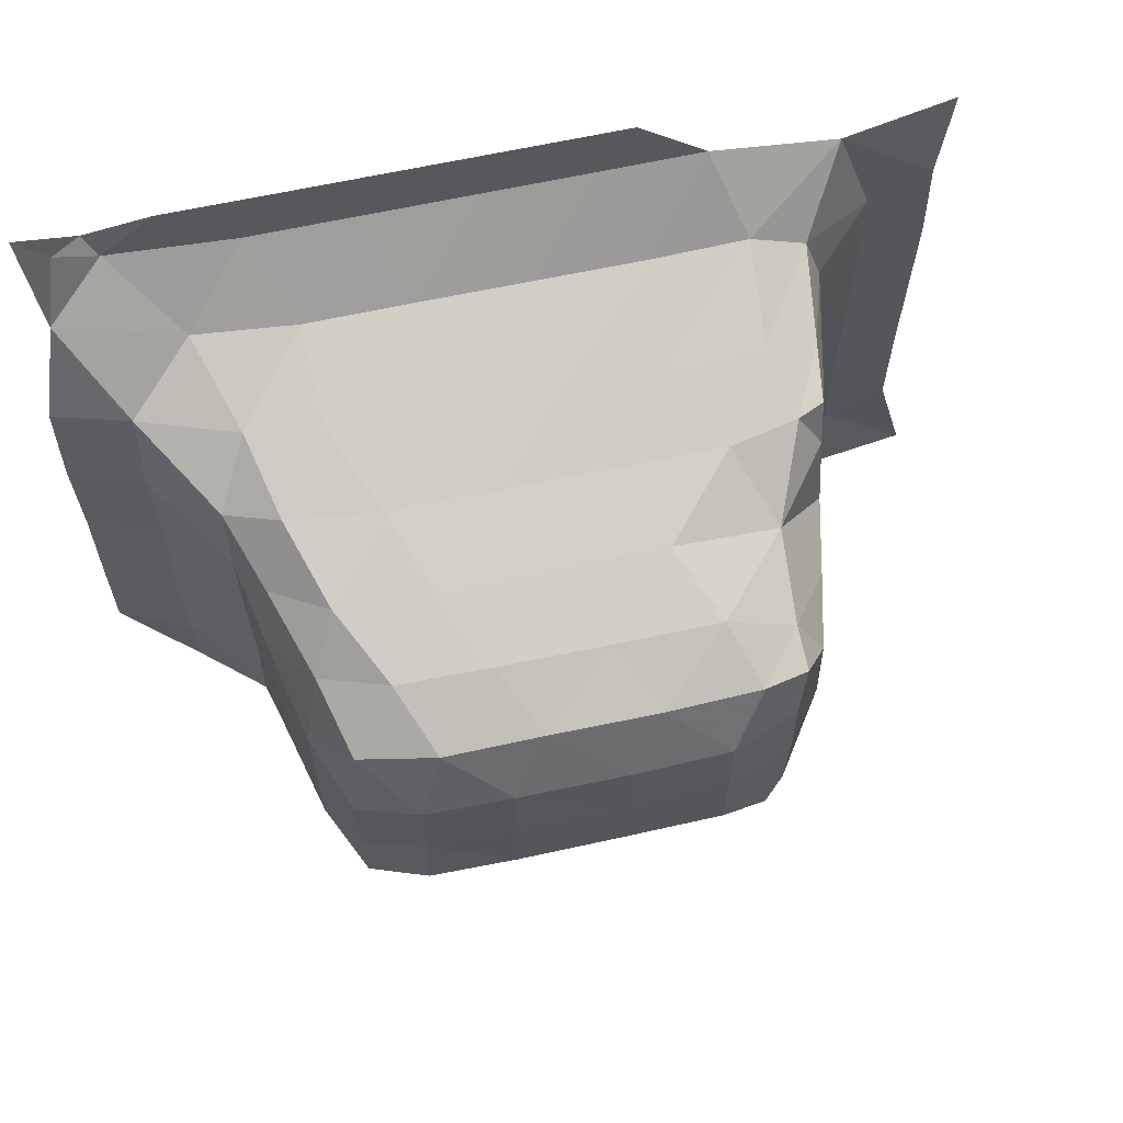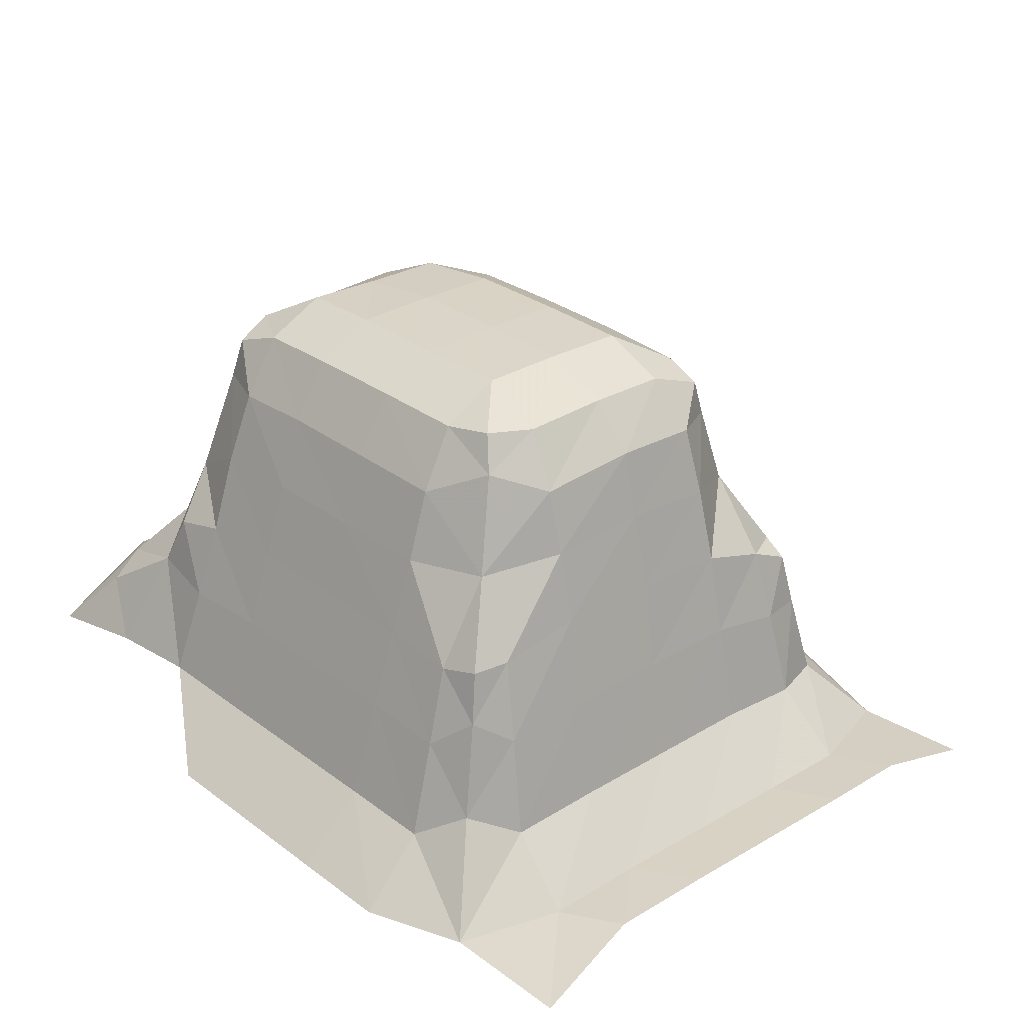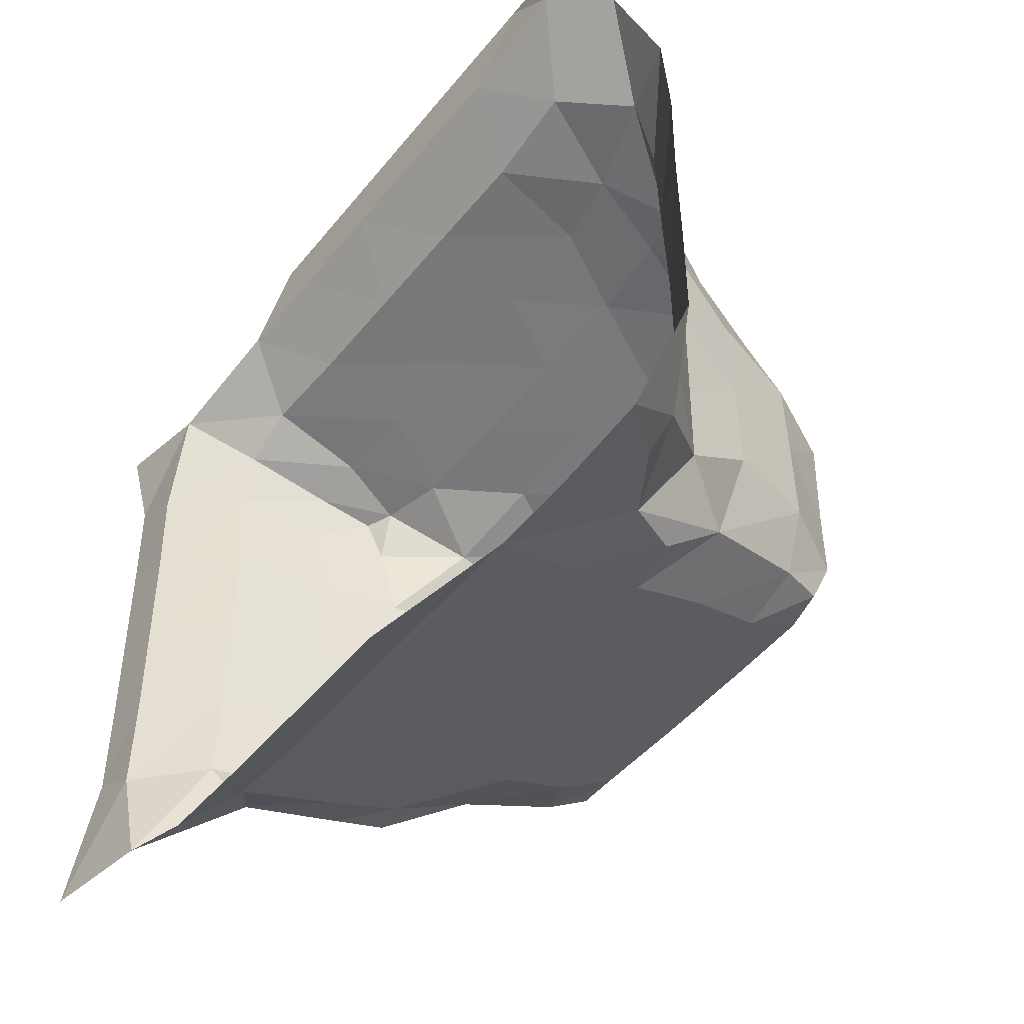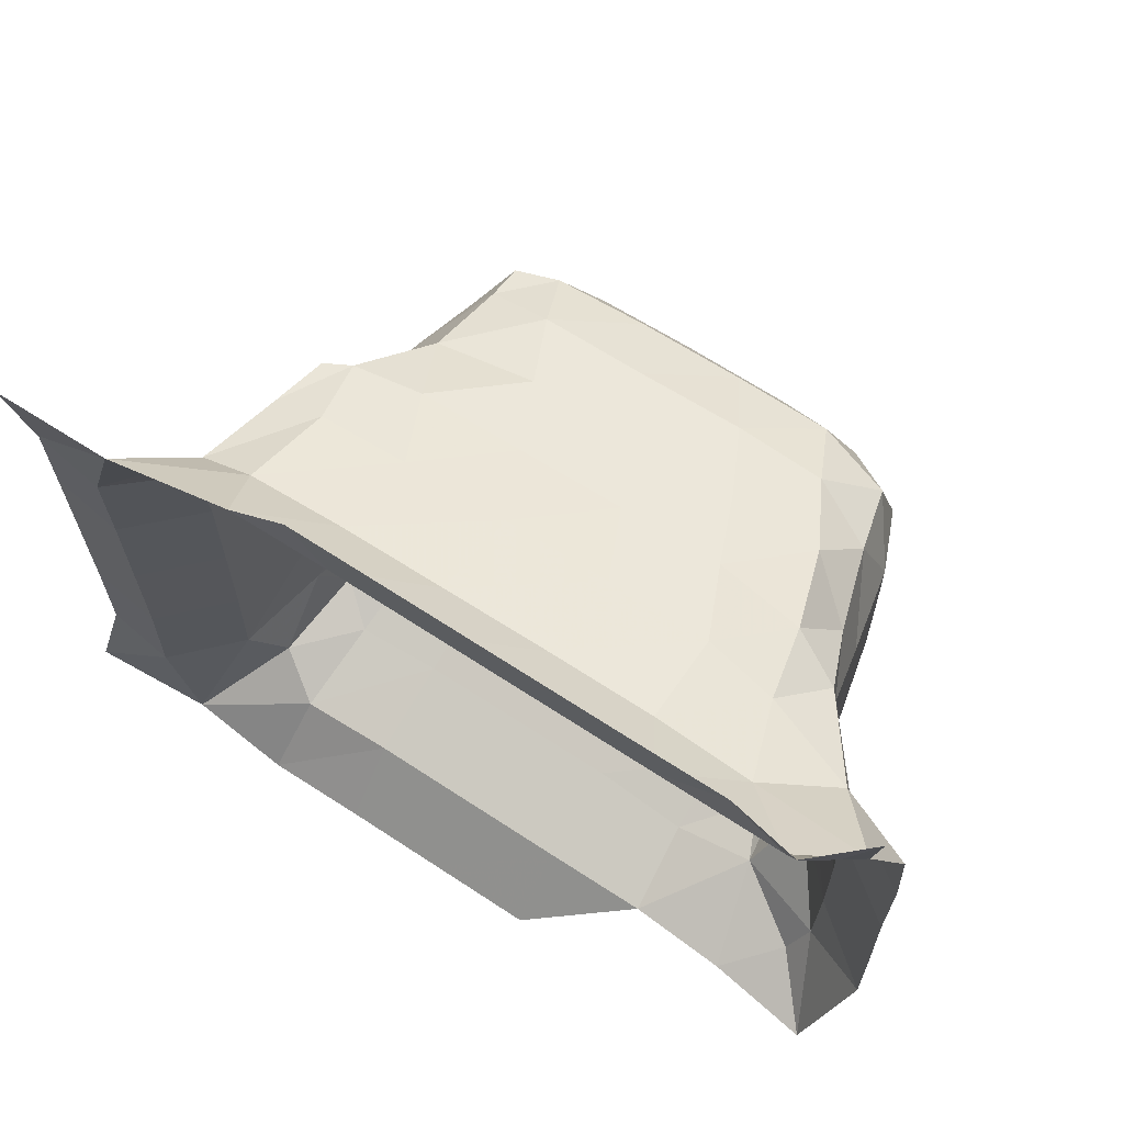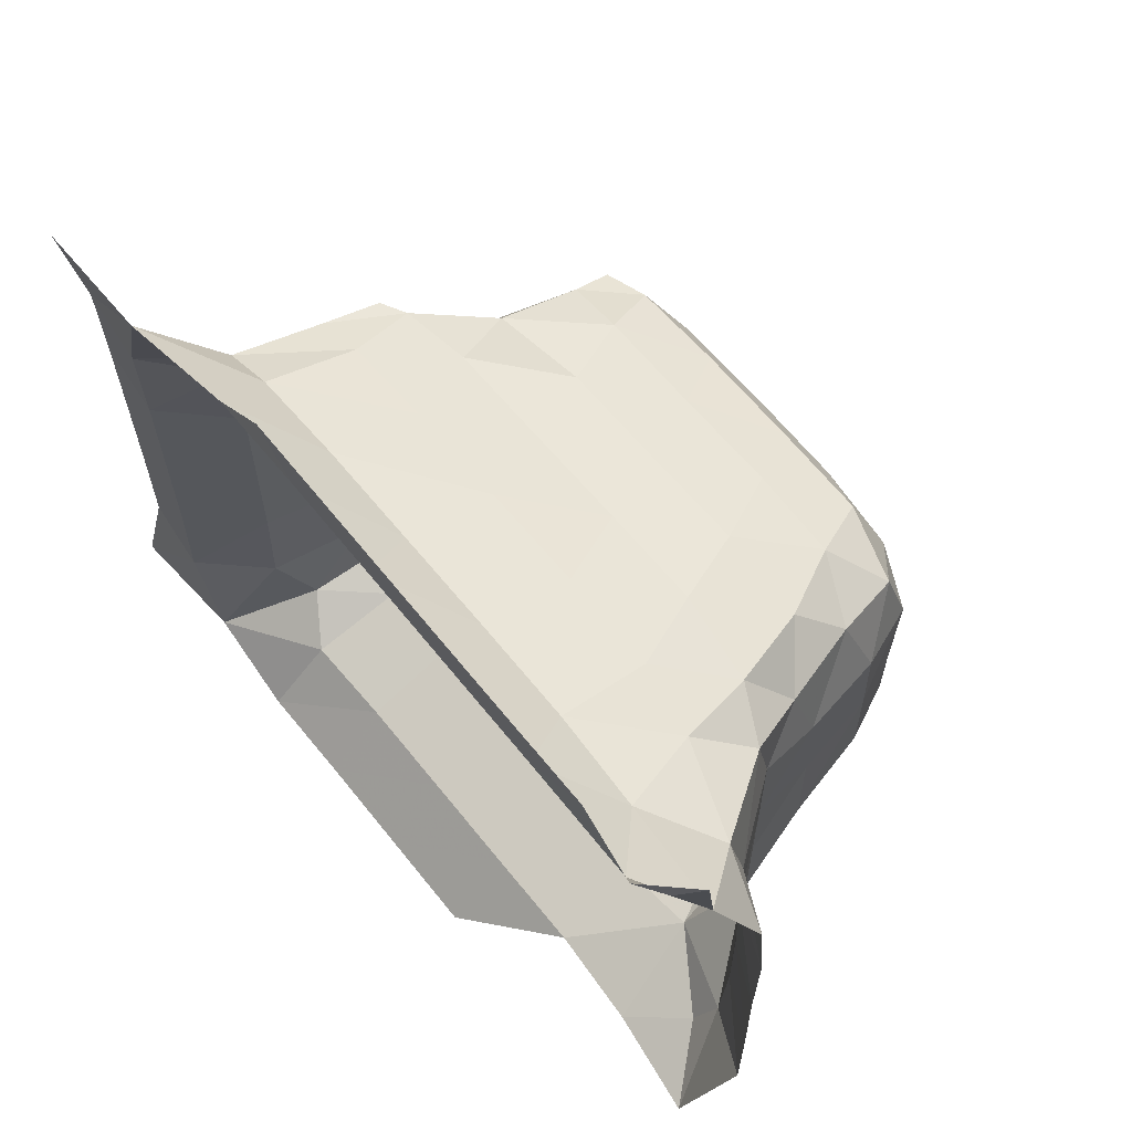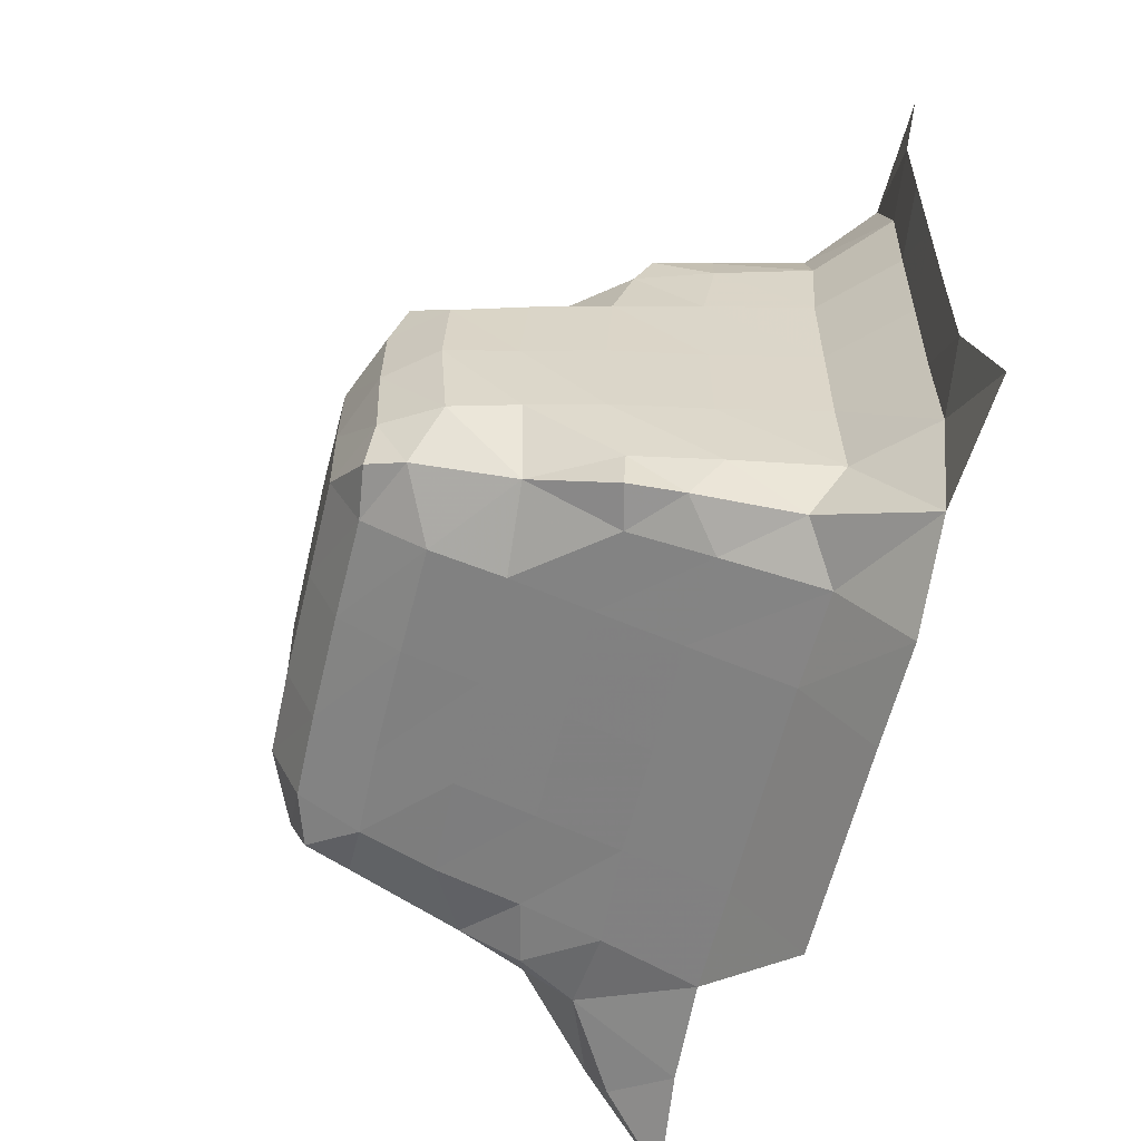
<metadata>
{"format":"obj","ext":"obj","renderer":"f3d","projection":"perspective","resolution":1024,"background":"white","views":[{"elev":64.7,"azim":167.6,"up":"+Z"},{"elev":28.8,"azim":-132.1,"up":"+Y"},{"elev":-47.8,"azim":53.0,"up":"+Z"},{"elev":66.1,"azim":33.5,"up":"+Z"},{"elev":63.4,"azim":51.5,"up":"+Z"},{"elev":-60.1,"azim":-103.4,"up":"+Z"}]}
</metadata>
<code>
v -0.5122 0.01235 -0.1791
v -0.5106 0.01144 -0.1155
v -0.5002 0.01343 -0.1801
v -0.4904 0.01317 -0.1836
v -0.4803 0.01329 -0.1837
v -0.4697 0.01329 -0.1837
v -0.4591 0.01329 -0.1837
v -0.5029 0.01301 -0.1694
v -0.5089 0.01319 -0.166
v -0.5028 0.01307 -0.159
v -0.5089 0.01318 -0.1555
v -0.503 0.01303 -0.1484
v -0.5091 0.01314 -0.1449
v -0.5032 0.01299 -0.1378
v -0.5092 0.0131 -0.1343
v -0.5031 0.01272 -0.1281
v -0.509 0.01285 -0.1247
v -0.4997 0.01218 -0.1176
v -0.4869 0.01306 -0.1143
v -0.4768 0.01316 -0.1142
v -0.4803 0.01282 -0.1089
v -0.4662 0.01316 -0.1142
v -0.4697 0.01283 -0.1089
v -0.4556 0.01316 -0.1142
v -0.4591 0.01282 -0.1089
v -0.445 0.01316 -0.1142
v -0.4485 0.01282 -0.1089
v -0.4327 0.0129 -0.1133
v -0.438 0.01285 -0.1089
v -0.4288 0.01394 -0.1106
v -0.4315 0.01218 -0.1108
v -0.4282 0.01771 -0.179
v -0.4944 0.02222 -0.174
v -0.4968 0.01922 -0.1689
v -0.4896 0.01908 -0.1769
v -0.4969 0.01945 -0.159
v -0.493 0.03171 -0.1719
v -0.4947 0.02881 -0.1679
v -0.4889 0.02834 -0.174
v -0.4947 0.02936 -0.159
v -0.4969 0.01945 -0.1484
v -0.4969 0.01944 -0.1378
v -0.4947 0.02937 -0.1484
v -0.4947 0.02935 -0.138
v -0.4921 0.03678 -0.1708
v -0.4882 0.03582 -0.1715
v -0.4883 0.04437 -0.1664
v -0.4927 0.03669 -0.167
v -0.4911 0.04507 -0.1584
v -0.4928 0.03813 -0.1584
v -0.4911 0.04556 -0.148
v -0.4928 0.0381 -0.1477
v -0.4911 0.04481 -0.1383
v -0.4928 0.03741 -0.138
v -0.4803 0.01937 -0.1771
v -0.4803 0.02875 -0.174
v -0.4697 0.01938 -0.1771
v -0.4697 0.02876 -0.174
v -0.4802 0.03636 -0.1715
v -0.4803 0.04378 -0.1689
v -0.4861 0.05377 -0.1634
v -0.4894 0.05141 -0.1584
v -0.48 0.05063 -0.1666
v -0.4697 0.03636 -0.1715
v -0.4697 0.04378 -0.169
v -0.4697 0.05076 -0.1665
v -0.4896 0.05219 -0.148
v -0.4895 0.0518 -0.1391
v -0.4969 0.01883 -0.1291
v -0.4951 0.01878 -0.1234
v -0.4896 0.0188 -0.1208
v -0.4949 0.02798 -0.1302
v -0.494 0.02771 -0.1256
v -0.489 0.02799 -0.124
v -0.4872 0.04276 -0.1312
v -0.4929 0.03528 -0.1309
v -0.4906 0.03467 -0.1265
v -0.4932 0.03341 -0.1268
v -0.4803 0.01909 -0.1206
v -0.4803 0.02836 -0.124
v -0.4697 0.01914 -0.1205
v -0.4697 0.02846 -0.1237
v -0.4769 0.04344 -0.129
v -0.4839 0.03592 -0.1269
v -0.4867 0.05123 -0.1339
v -0.4802 0.05056 -0.1314
v -0.4662 0.04348 -0.1288
v -0.4733 0.03599 -0.1266
v -0.4697 0.05059 -0.1313
v -0.4843 0.05722 -0.1621
v -0.4795 0.05654 -0.163
v -0.4792 0.0595 -0.1569
v -0.4858 0.05668 -0.1574
v -0.4697 0.05668 -0.163
v -0.4697 0.05954 -0.157
v -0.4792 0.05958 -0.1484
v -0.4859 0.05696 -0.1485
v -0.4793 0.05944 -0.1402
v -0.4859 0.05679 -0.1403
v -0.4697 0.05974 -0.1484
v -0.4697 0.05965 -0.1402
v -0.4825 0.05629 -0.1347
v -0.4869 0.05519 -0.1353
v -0.4732 0.05661 -0.1345
v -0.4591 0.01938 -0.1771
v -0.4591 0.02878 -0.174
v -0.4486 0.01942 -0.1771
v -0.4494 0.02827 -0.1742
v -0.4591 0.03637 -0.1715
v -0.4591 0.04378 -0.169
v -0.4591 0.05083 -0.1664
v -0.4496 0.03566 -0.1715
v -0.4496 0.04346 -0.1689
v -0.4504 0.05058 -0.1665
v -0.4386 0.01895 -0.1777
v -0.4413 0.02888 -0.1729
v -0.4249 0.02152 -0.1662
v -0.4321 0.02549 -0.1712
v -0.4337 0.02389 -0.1754
v -0.4384 0.0335 -0.1649
v -0.425 0.02164 -0.1555
v -0.432 0.02626 -0.1626
v -0.4386 0.03383 -0.1555
v -0.4251 0.02165 -0.1449
v -0.432 0.02624 -0.1519
v -0.4384 0.03385 -0.1449
v -0.4249 0.02169 -0.1343
v -0.4323 0.02607 -0.1413
v -0.4384 0.03381 -0.1346
v -0.4425 0.03977 -0.1676
v -0.4438 0.03429 -0.1719
v -0.4399 0.04122 -0.1589
v -0.442 0.05021 -0.1584
v -0.4446 0.05052 -0.1645
v -0.44 0.04119 -0.1484
v -0.44 0.04092 -0.1388
v -0.442 0.05008 -0.1492
v -0.442 0.04985 -0.1405
v -0.4591 0.01918 -0.1203
v -0.4591 0.02853 -0.1236
v -0.4486 0.01919 -0.1203
v -0.449 0.02852 -0.1234
v -0.4556 0.0436 -0.1284
v -0.4627 0.03609 -0.1263
v -0.4591 0.05064 -0.1309
v -0.4463 0.04319 -0.1286
v -0.4524 0.03611 -0.126
v -0.4502 0.05039 -0.131
v -0.4387 0.01859 -0.1196
v -0.4417 0.02709 -0.1234
v -0.4273 0.01722 -0.1164
v -0.4252 0.02113 -0.1247
v -0.4321 0.02559 -0.1318
v -0.4384 0.03243 -0.1278
v -0.4324 0.02378 -0.1236
v -0.426 0.01513 -0.1055
v -0.441 0.03891 -0.1314
v -0.4436 0.03492 -0.1262
v -0.4437 0.04742 -0.1329
v -0.4591 0.05669 -0.163
v -0.4591 0.0596 -0.157
v -0.4507 0.05654 -0.163
v -0.4505 0.05944 -0.1569
v -0.4591 0.05974 -0.1484
v -0.4591 0.0596 -0.1401
v -0.4506 0.0592 -0.1492
v -0.4506 0.0591 -0.1409
v -0.445 0.0564 -0.16
v -0.4459 0.0549 -0.1638
v -0.4449 0.05632 -0.1527
v -0.4448 0.05663 -0.1426
v -0.4627 0.05661 -0.1342
v -0.4531 0.05659 -0.1344
v -0.4457 0.05462 -0.1357
f 1 8 3
f 1 9 8
f 9 10 8
f 9 11 10
f 11 12 10
f 11 13 12
f 13 14 12
f 13 15 14
f 15 16 14
f 15 17 16
f 17 18 16
f 17 2 18
f 19 21 20
f 20 23 22
f 20 21 23
f 22 25 24
f 22 23 25
f 24 27 26
f 24 25 27
f 26 29 28
f 26 27 29
f 28 31 30
f 28 29 31
f 3 34 33
f 3 8 34
f 3 35 4
f 3 33 35
f 8 36 34
f 8 10 36
f 33 38 37
f 33 34 38
f 33 39 35
f 33 37 39
f 34 40 38
f 34 36 40
f 10 41 36
f 10 12 41
f 12 42 41
f 12 14 42
f 36 43 40
f 36 41 43
f 41 44 43
f 41 42 44
f 45 47 46
f 45 48 47
f 37 48 45
f 37 38 48
f 37 46 39
f 37 45 46
f 48 49 47
f 48 50 49
f 38 50 48
f 38 40 50
f 50 51 49
f 50 52 51
f 40 52 50
f 40 43 52
f 52 53 51
f 52 54 53
f 43 54 52
f 43 44 54
f 4 55 5
f 4 35 55
f 35 56 55
f 35 39 56
f 5 57 6
f 5 55 57
f 55 58 57
f 55 56 58
f 46 60 59
f 46 47 60
f 39 59 56
f 39 46 59
f 47 62 61
f 47 49 62
f 47 63 60
f 47 61 63
f 59 65 64
f 59 60 65
f 56 64 58
f 56 59 64
f 60 66 65
f 60 63 66
f 49 67 62
f 49 51 67
f 51 68 67
f 51 53 68
f 14 69 42
f 14 16 69
f 18 71 70
f 18 19 71
f 16 70 69
f 16 18 70
f 42 72 44
f 42 69 72
f 70 74 73
f 70 71 74
f 69 73 72
f 69 70 73
f 54 75 53
f 54 76 75
f 44 76 54
f 44 72 76
f 76 77 75
f 76 78 77
f 73 77 78
f 73 74 77
f 72 78 76
f 72 73 78
f 19 79 71
f 19 20 79
f 71 80 74
f 71 79 80
f 20 81 79
f 20 22 81
f 79 82 80
f 79 81 82
f 75 84 83
f 75 77 84
f 74 84 77
f 74 80 84
f 75 86 85
f 75 83 86
f 53 85 68
f 53 75 85
f 83 88 87
f 83 84 88
f 80 88 84
f 80 82 88
f 83 89 86
f 83 87 89
f 90 92 91
f 90 93 92
f 61 93 90
f 61 62 93
f 61 91 63
f 61 90 91
f 91 95 94
f 91 92 95
f 63 94 66
f 63 91 94
f 93 96 92
f 93 97 96
f 62 97 93
f 62 67 97
f 97 98 96
f 97 99 98
f 67 99 97
f 67 68 99
f 92 100 95
f 92 96 100
f 96 101 100
f 96 98 101
f 99 102 98
f 99 103 102
f 85 102 103
f 85 86 102
f 68 103 99
f 68 85 103
f 98 104 101
f 98 102 104
f 86 104 102
f 86 89 104
f 6 105 7
f 6 57 105
f 57 106 105
f 57 58 106
f 7 105 107
f 105 108 107
f 105 106 108
f 64 110 109
f 64 65 110
f 58 109 106
f 58 64 109
f 65 111 110
f 65 66 111
f 109 113 112
f 109 110 113
f 106 112 108
f 106 109 112
f 110 114 113
f 110 111 114
f 107 116 115
f 107 108 116
f 32 118 117
f 32 119 118
f 116 118 119
f 116 120 118
f 115 119 32
f 115 116 119
f 117 122 121
f 117 118 122
f 120 122 118
f 120 123 122
f 121 125 124
f 121 122 125
f 123 125 122
f 123 126 125
f 124 128 127
f 124 125 128
f 126 128 125
f 126 129 128
f 116 130 120
f 116 131 130
f 112 130 131
f 112 113 130
f 108 131 116
f 108 112 131
f 120 132 123
f 120 130 132
f 130 133 132
f 130 134 133
f 113 134 130
f 113 114 134
f 123 135 126
f 123 132 135
f 126 136 129
f 126 135 136
f 132 137 135
f 132 133 137
f 135 138 136
f 135 137 138
f 22 139 81
f 22 24 139
f 81 140 82
f 81 139 140
f 24 141 139
f 24 26 141
f 139 142 140
f 139 141 142
f 87 144 143
f 87 88 144
f 82 144 88
f 82 140 144
f 87 145 89
f 87 143 145
f 143 147 146
f 143 144 147
f 140 147 144
f 140 142 147
f 143 148 145
f 143 146 148
f 26 149 141
f 26 28 149
f 141 150 142
f 141 149 150
f 28 151 149
f 28 30 151
f 127 153 152
f 127 128 153
f 129 153 128
f 129 154 153
f 152 155 151
f 152 153 155
f 154 155 153
f 154 150 155
f 149 155 150
f 149 151 155
f 129 157 154
f 129 136 157
f 154 158 150
f 154 157 158
f 146 158 157
f 146 147 158
f 142 158 147
f 142 150 158
f 136 159 157
f 136 138 159
f 146 159 148
f 146 157 159
f 94 161 160
f 94 95 161
f 66 160 111
f 66 94 160
f 160 163 162
f 160 161 163
f 111 162 114
f 111 160 162
f 95 164 161
f 95 100 164
f 100 165 164
f 100 101 165
f 161 166 163
f 161 164 166
f 164 167 166
f 164 165 167
f 134 168 133
f 134 169 168
f 162 168 169
f 162 163 168
f 114 169 134
f 114 162 169
f 133 170 137
f 133 168 170
f 163 170 168
f 163 166 170
f 137 171 138
f 137 170 171
f 166 171 170
f 166 167 171
f 101 172 165
f 101 104 172
f 89 172 104
f 89 145 172
f 165 173 167
f 165 172 173
f 145 173 172
f 145 148 173
f 138 174 159
f 138 171 174
f 167 174 171
f 167 173 174
f 148 174 173
f 148 159 174
f 30 156 151
f 30 31 156

</code>
